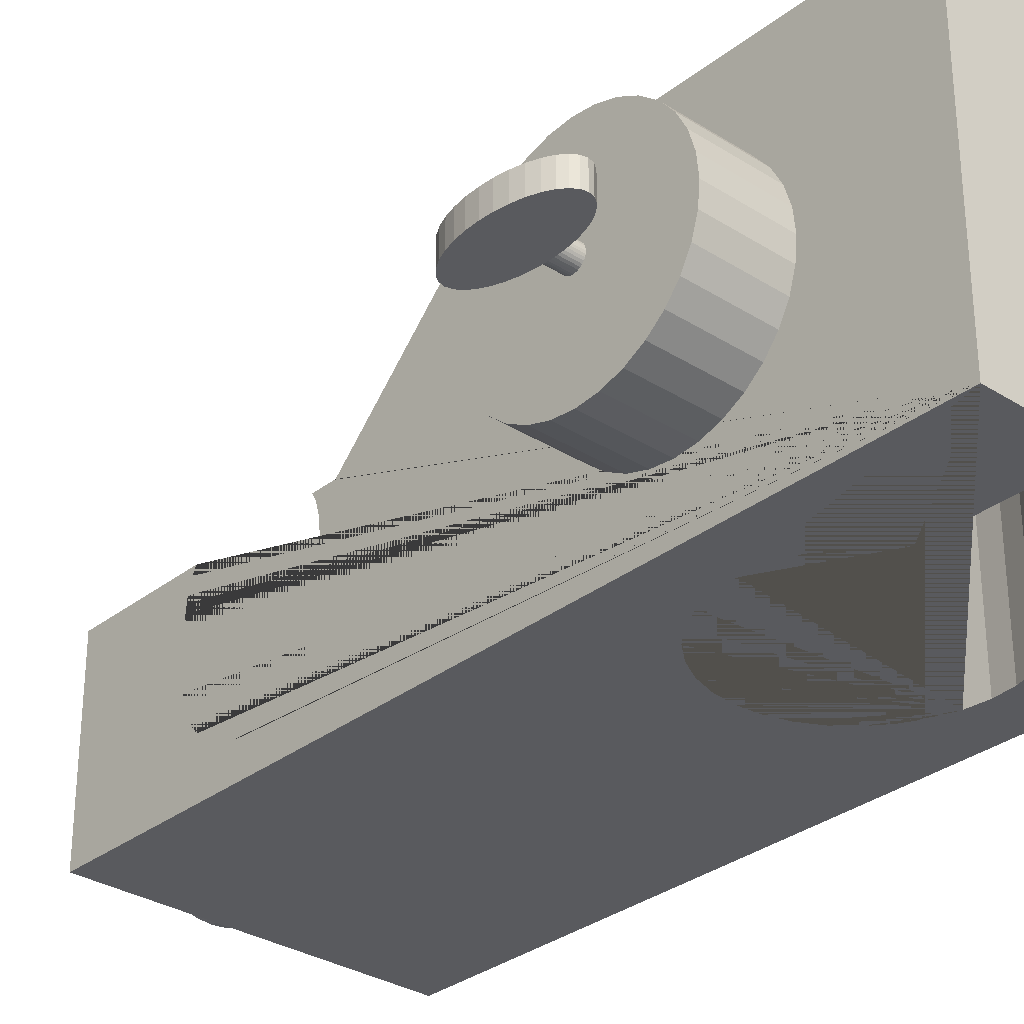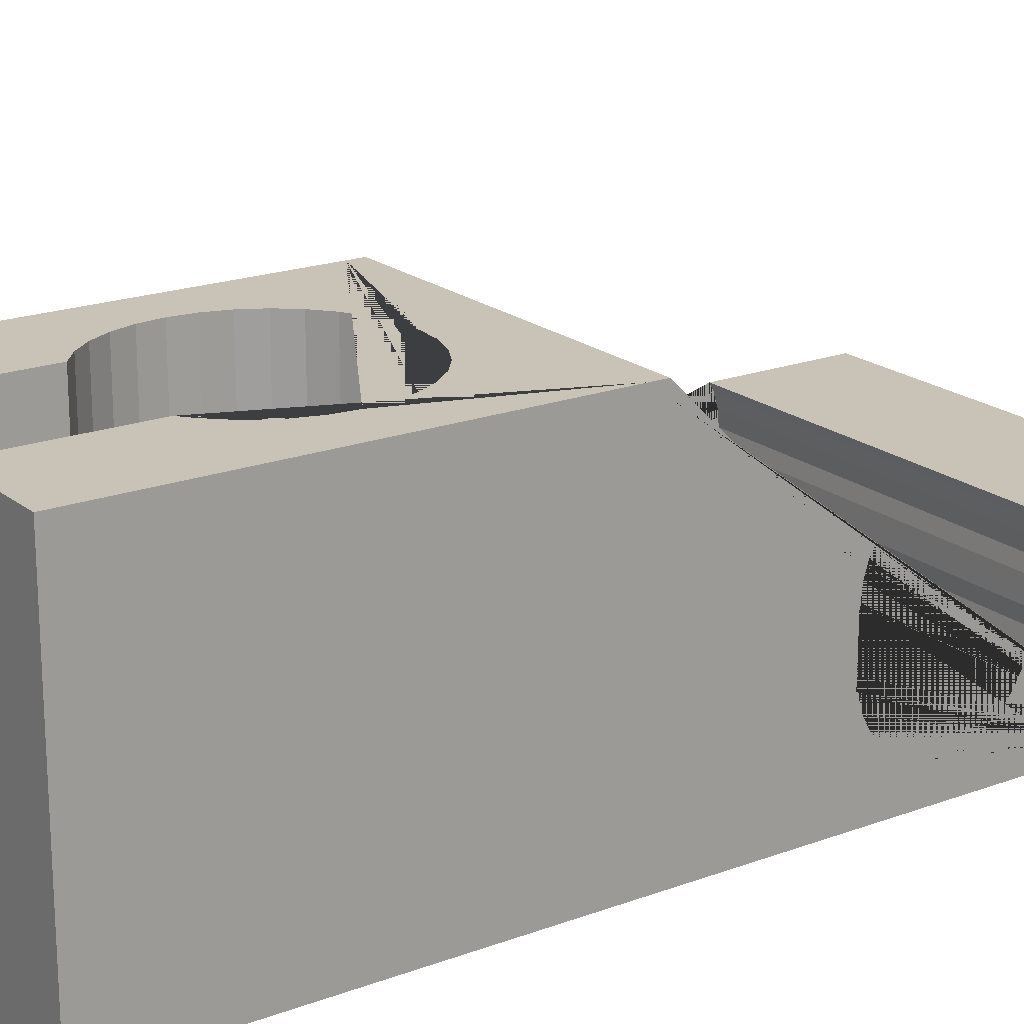
<metadata>
{"format":"obj","ext":"obj","renderer":"f3d","projection":"perspective","resolution":1024,"background":"white","views":[{"elev":-31.2,"azim":137.9,"up":"+Y"},{"elev":19.5,"azim":-124.8,"up":"+Y"}]}
</metadata>
<code>
o Cylinder.002_Cylinder.004
v 0.05423 25.8 3.824
v 0.05423 25.8 4.165
v 0.05338 25.79 4.165
v 0.05338 25.79 3.824
v 0.05087 25.78 4.165
v 0.05087 25.78 3.824
v 0.04679 25.78 4.165
v 0.04679 25.78 3.824
v 0.04129 25.77 4.165
v 0.04129 25.77 3.824
v 0.0346 25.77 4.165
v 0.0346 25.77 3.824
v 0.02696 25.76 4.165
v 0.02696 25.76 3.824
v 0.01867 25.76 4.165
v 0.01867 25.76 3.824
v 0.01005 25.76 4.165
v 0.01005 25.76 3.824
v 0.001433 25.76 4.165
v 0.001433 25.76 3.824
v -0.006855 25.76 4.165
v -0.006855 25.76 3.824
v -0.01449 25.77 4.165
v -0.01449 25.77 3.824
v -0.02119 25.77 4.165
v -0.02119 25.77 3.824
v -0.02668 25.78 4.165
v -0.02668 25.78 3.824
v -0.03077 25.78 4.165
v -0.03077 25.78 3.824
v -0.03328 25.79 4.165
v -0.03328 25.79 3.824
v -0.03413 25.8 4.165
v -0.03413 25.8 3.824
v -0.03328 25.81 4.165
v -0.03328 25.81 3.824
v -0.03077 25.82 4.165
v -0.03077 25.82 3.824
v -0.02668 25.83 4.165
v -0.02668 25.83 3.824
v -0.02119 25.83 4.165
v -0.02119 25.83 3.824
v -0.01449 25.84 4.165
v -0.01449 25.84 3.824
v -0.006855 25.84 4.165
v -0.006855 25.84 3.824
v 0.001433 25.85 4.165
v 0.001433 25.85 3.824
v 0.01005 25.85 4.165
v 0.01005 25.85 3.824
v 0.01867 25.85 4.165
v 0.01867 25.85 3.824
v 0.02696 25.84 4.165
v 0.02696 25.84 3.824
v 0.0346 25.84 4.165
v 0.0346 25.84 3.824
v 0.04129 25.83 4.165
v 0.04129 25.83 3.824
v 0.04679 25.83 4.165
v 0.04679 25.83 3.824
v 0.05087 25.82 4.165
v 0.05087 25.82 3.824
v 0.05338 25.81 4.165
v 0.05338 25.81 3.824
v 0.4299 25.8 3.654
v 0.4299 25.8 3.995
v 0.4218 25.72 3.995
v 0.4218 25.72 3.654
v 0.3979 25.64 3.995
v 0.3979 25.64 3.654
v 0.3591 25.57 3.995
v 0.3591 25.57 3.654
v 0.3069 25.5 3.995
v 0.3069 25.5 3.654
v 0.2433 25.45 3.995
v 0.2433 25.45 3.654
v 0.1707 25.41 3.995
v 0.1707 25.41 3.654
v 0.09196 25.39 3.995
v 0.09196 25.39 3.654
v 0.01005 25.38 3.995
v 0.01005 25.38 3.654
v -0.07186 25.39 3.995
v -0.07186 25.39 3.654
v -0.1506 25.41 3.995
v -0.1506 25.41 3.654
v -0.2232 25.45 3.995
v -0.2232 25.45 3.654
v -0.2868 25.5 3.995
v -0.2868 25.5 3.654
v -0.339 25.57 3.995
v -0.339 25.57 3.654
v -0.3778 25.64 3.995
v -0.3778 25.64 3.654
v -0.4017 25.72 3.995
v -0.4017 25.72 3.654
v -0.4098 25.8 3.995
v -0.4098 25.8 3.654
v -0.4017 25.88 3.995
v -0.4017 25.88 3.654
v -0.3778 25.96 3.995
v -0.3778 25.96 3.654
v -0.339 26.04 3.995
v -0.339 26.04 3.654
v -0.2868 26.1 3.995
v -0.2868 26.1 3.654
v -0.2232 26.15 3.995
v -0.2232 26.15 3.654
v -0.1506 26.19 3.995
v -0.1506 26.19 3.654
v -0.07186 26.21 3.995
v -0.07186 26.21 3.654
v 0.01005 26.22 3.995
v 0.01005 26.22 3.654
v 0.09196 26.21 3.995
v 0.09196 26.21 3.654
v 0.1707 26.19 3.995
v 0.1707 26.19 3.654
v 0.2433 26.15 3.995
v 0.2433 26.15 3.654
v 0.3069 26.1 3.995
v 0.3069 26.1 3.654
v 0.3592 26.04 3.995
v 0.3592 26.04 3.654
v 0.3979 25.96 3.995
v 0.3979 25.96 3.654
v 0.4218 25.88 3.995
v 0.4218 25.88 3.654
v 0.2659 25.75 4.212
v 0.2707 25.75 4.19
v 0.2659 25.75 4.168
v 0.2518 25.75 4.147
v 0.2289 25.75 4.128
v 0.198 25.75 4.11
v 0.1604 25.75 4.096
v 0.1175 25.75 4.086
v 0.071 25.75 4.08
v 0.0226 25.75 4.077
v -0.0258 25.75 4.08
v -0.07234 25.75 4.086
v -0.1152 25.75 4.096
v -0.1528 25.75 4.11
v -0.1837 25.75 4.128
v -0.2066 25.75 4.147
v -0.2207 25.75 4.168
v -0.2255 25.75 4.19
v -0.2207 25.75 4.212
v -0.2066 25.75 4.233
v -0.1837 25.75 4.253
v -0.1528 25.75 4.27
v -0.1152 25.75 4.284
v -0.07234 25.75 4.294
v -0.0258 25.75 4.301
v 0.0226 25.75 4.303
v 0.071 25.75 4.301
v 0.1175 25.75 4.294
v 0.1604 25.75 4.284
v 0.198 25.75 4.27
v 0.2289 25.75 4.253
v 0.2518 25.75 4.233
v 0.2659 25.85 4.212
v 0.2518 25.85 4.233
v 0.2289 25.85 4.253
v 0.198 25.85 4.27
v 0.1604 25.85 4.284
v 0.1175 25.85 4.294
v 0.071 25.85 4.301
v 0.0226 25.85 4.303
v -0.0258 25.85 4.301
v -0.07234 25.85 4.294
v -0.1152 25.85 4.284
v -0.1528 25.85 4.27
v -0.1837 25.85 4.253
v -0.2066 25.85 4.233
v -0.2207 25.85 4.212
v -0.2255 25.85 4.19
v -0.2207 25.85 4.168
v -0.2066 25.85 4.147
v -0.1837 25.85 4.128
v -0.1528 25.85 4.11
v -0.1152 25.85 4.096
v -0.07234 25.85 4.086
v -0.0258 25.85 4.08
v 0.0226 25.85 4.077
v 0.071 25.85 4.08
v 0.1175 25.85 4.086
v 0.1604 25.85 4.096
v 0.198 25.85 4.11
v 0.2289 25.85 4.128
v 0.2518 25.85 4.147
v 0.2659 25.85 4.168
v 0.2707 25.85 4.19
v -1 25.22 3.672
v -1 26.39 3.672
v -1 26.39 2.89
v -1 26.34 2.915
v -1 26.26 2.94
v -1 26.17 2.949
v -1 26.09 2.941
v -1 25.95 2.941
v -1 25.87 2.949
v -1 25.78 2.94
v -1 25.7 2.915
v -1 25.62 2.873
v -1 25.55 2.818
v -1 25.5 2.75
v -1 25.45 2.672
v -1 25.43 2.588
v -1 25.42 2.501
v -1 25.43 2.413
v -1 25.45 2.329
v -1 25.5 2.252
v -1 25.55 2.184
v -1 25.62 2.128
v -1 25.7 2.087
v -1 25.78 2.061
v -1 25.8 2.059
v -1 25.8 2.048
v -1 26.16 2.048
v -1 26.16 2.053
v -1 26.17 2.052
v -1 26.26 2.061
v -1 26.34 2.087
v -1 26.39 2.111
v -1 26.39 1.966
v -1 26.39 1.966
v -1 26.38 1.963
v -1 26.74 1.61
v -1 27.18 1.077
v -1 27.22 1.031
v -1 27.22 -1.358
v -1 25.22 -1.358
v -0.3864 27.22 -1.358
v -0.3864 25.22 -1.358
v 1 25.22 -1.358
v 1 27.22 -1.358
v 1 27.22 1.031
v 1 26.74 1.61
v 1 26.38 1.963
v 1 26.39 1.966
v 1 26.39 1.966
v 1 26.39 2.111
v 1 26.34 2.087
v 1 26.26 2.061
v 1 26.17 2.052
v 1 26.16 2.053
v 1 26.16 2.048
v 1 25.8 2.048
v 1 25.8 2.059
v 1 25.78 2.061
v 1 25.7 2.087
v 1 25.62 2.128
v 1 25.55 2.184
v 1 25.5 2.252
v 1 25.45 2.329
v 1 25.43 2.413
v 1 25.42 2.501
v 1 25.43 2.588
v 1 25.45 2.672
v 1 25.5 2.75
v 1 25.55 2.818
v 1 25.62 2.873
v 1 25.7 2.915
v 1 25.78 2.94
v 1 25.87 2.949
v 1 25.95 2.941
v 1 26.09 2.941
v 1 26.17 2.949
v 1 26.26 2.94
v 1 26.34 2.915
v 1 26.39 2.89
v 1 26.39 3.672
v 1 25.22 3.672
v -0.3864 25.22 -0.5266
v -0.4865 25.22 -0.4445
v -0.5721 25.22 -0.3402
v -0.6356 25.22 -0.2213
v -0.6748 25.22 -0.0922
v -0.688 25.22 0.04202
v 0.3864 27.22 -1.358
v 0.3864 27.22 -0.5266
v 0.4865 27.22 -0.4445
v 0.5721 27.22 -0.3402
v 0.6356 27.22 -0.2213
v 0.6748 27.22 -0.0922
v 0.688 27.22 0.04202
v -1 27.22 1.124
v 1 27.22 1.124
v 0.6748 25.22 0.1762
v 0.6748 27.22 0.1762
v 0.688 25.22 0.04202
v 0.4865 25.22 0.5285
v 0.4865 27.22 0.5285
v 0.5721 27.22 0.4243
v 0.5721 25.22 0.4243
v 0.6356 27.22 0.3053
v 0.6356 25.22 0.3053
v -0.6748 27.22 -0.0922
v -0.688 27.22 0.04202
v 0.6748 25.22 -0.0922
v 0.6356 25.22 -0.2213
v 0.5721 25.22 -0.3402
v 0.4865 25.22 -0.4445
v -0.1342 25.22 0.7168
v -0.1342 27.22 0.7168
v 0 27.22 0.73
v 0 25.22 0.73
v -0.5721 27.22 -0.3402
v -0.6356 27.22 -0.2213
v 0.1342 27.22 0.7168
v 0.1342 25.22 0.7168
v 0.3864 25.22 -0.5266
v -0.3822 25.22 0.6141
v -0.3822 27.22 0.6141
v -0.2633 27.22 0.6777
v -0.2633 25.22 0.6776
v 0.3822 25.22 0.6141
v 0.3822 27.22 0.6141
v -0.6748 25.22 0.1762
v -0.6356 25.22 0.3053
v -0.5721 25.22 0.4243
v -0.4865 25.22 0.5285
v 0.2633 25.22 0.6776
v 0.2633 27.22 0.6777
v -0.4865 27.22 0.5285
v -0.6356 27.22 0.3053
v -0.5721 27.22 0.4243
v -0.6748 27.22 0.1762
v -0.4865 27.22 -0.4445
v 1 26.74 1.61
v 0.2566 26.74 1.61
v 0.005906 26.83 1.504
v -0.3864 27.22 -0.5266
v 0.3864 25.22 -1.358
v -1 26.43 1.986
v -1 26.43 1.976
v 1.222 26.22 -0.03488
v 1.741 26.22 -0.03488
v 1.741 26.21 -0.03359
v 1.222 26.21 -0.03359
v 1.741 26.2 -0.02978
v 1.222 26.2 -0.02978
v 1.741 26.18 -0.02357
v 1.222 26.18 -0.02357
v 1.741 26.17 -0.01523
v 1.222 26.17 -0.01523
v 1.741 26.17 -0.005053
v 1.222 26.17 -0.005053
v 1.741 26.16 0.006551
v 1.222 26.16 0.006551
v 1.741 26.16 0.01914
v 1.222 26.16 0.01914
v 1.741 26.16 0.03224
v 1.222 26.16 0.03224
v 1.741 26.16 0.04533
v 1.222 26.16 0.04533
v 1.741 26.16 0.05792
v 1.222 26.16 0.05792
v 1.741 26.17 0.06953
v 1.222 26.17 0.06953
v 1.741 26.17 0.0797
v 1.222 26.17 0.0797
v 1.741 26.18 0.08805
v 1.222 26.18 0.08805
v 1.741 26.2 0.09425
v 1.222 26.2 0.09425
v 1.741 26.21 0.09807
v 1.222 26.21 0.09807
v 1.741 26.22 0.09936
v 1.222 26.22 0.09936
v 1.741 26.24 0.09807
v 1.222 26.24 0.09807
v 1.741 26.25 0.09425
v 1.222 26.25 0.09425
v 1.741 26.26 0.08805
v 1.222 26.26 0.08805
v 1.741 26.27 0.0797
v 1.222 26.27 0.0797
v 1.741 26.28 0.06953
v 1.222 26.28 0.06953
v 1.741 26.28 0.05792
v 1.222 26.28 0.05792
v 1.741 26.29 0.04533
v 1.222 26.29 0.04533
v 1.741 26.29 0.03224
v 1.222 26.29 0.03224
v 1.741 26.29 0.01914
v 1.222 26.29 0.01914
v 1.741 26.28 0.006551
v 1.222 26.28 0.006551
v 1.741 26.28 -0.005054
v 1.222 26.28 -0.005054
v 1.741 26.27 -0.01523
v 1.222 26.27 -0.01523
v 1.741 26.26 -0.02357
v 1.222 26.26 -0.02357
v 1.741 26.25 -0.02978
v 1.222 26.25 -0.02978
v 1.741 26.24 -0.03359
v 1.222 26.24 -0.03359
v 0.9641 26.22 -0.6056
v 1.483 26.22 -0.6056
v 1.483 26.1 -0.5934
v 0.9641 26.1 -0.5934
v 1.483 25.98 -0.5571
v 0.9641 25.98 -0.5571
v 1.483 25.87 -0.4981
v 0.9641 25.87 -0.4981
v 1.483 25.77 -0.4188
v 0.9641 25.77 -0.4188
v 1.483 25.69 -0.3222
v 0.9641 25.69 -0.3222
v 1.483 25.63 -0.2119
v 0.9641 25.63 -0.2119
v 1.483 25.6 -0.09221
v 0.9641 25.6 -0.09221
v 1.483 25.58 0.03224
v 0.9641 25.58 0.03224
v 1.483 25.6 0.1567
v 0.9641 25.6 0.1567
v 1.483 25.63 0.2763
v 0.9641 25.63 0.2763
v 1.483 25.69 0.3866
v 0.9641 25.69 0.3866
v 1.483 25.77 0.4833
v 0.9641 25.77 0.4833
v 1.483 25.87 0.5626
v 0.9641 25.87 0.5626
v 1.483 25.98 0.6216
v 0.9641 25.98 0.6216
v 1.483 26.1 0.6579
v 0.9641 26.1 0.6579
v 1.483 26.22 0.6701
v 0.9641 26.22 0.6701
v 1.483 26.35 0.6579
v 0.9641 26.35 0.6579
v 1.483 26.47 0.6216
v 0.9641 26.47 0.6216
v 1.483 26.58 0.5626
v 0.9641 26.58 0.5626
v 1.483 26.67 0.4833
v 0.9641 26.67 0.4833
v 1.483 26.75 0.3866
v 0.9641 26.75 0.3866
v 1.483 26.81 0.2763
v 0.9641 26.81 0.2763
v 1.483 26.85 0.1567
v 0.9641 26.85 0.1567
v 1.483 26.86 0.03224
v 0.9641 26.86 0.03224
v 1.483 26.85 -0.09221
v 0.9641 26.85 -0.09221
v 1.483 26.81 -0.2119
v 0.9641 26.81 -0.2119
v 1.483 26.75 -0.3222
v 0.9641 26.75 -0.3222
v 1.483 26.67 -0.4188
v 0.9641 26.67 -0.4188
v 1.483 26.58 -0.4981
v 0.9641 26.58 -0.4981
v 1.483 26.47 -0.5571
v 0.9641 26.47 -0.5571
v 1.483 26.35 -0.5934
v 0.9641 26.35 -0.5934
v 1.812 26.15 -0.3565
v 1.779 26.15 -0.3637
v 1.746 26.15 -0.3565
v 1.713 26.15 -0.335
v 1.684 26.15 -0.3002
v 1.658 26.15 -0.2533
v 1.637 26.15 -0.1962
v 1.621 26.15 -0.1311
v 1.611 26.15 -0.06036
v 1.608 26.15 0.01317
v 1.611 26.15 0.08671
v 1.621 26.15 0.1574
v 1.637 26.15 0.2226
v 1.658 26.15 0.2797
v 1.684 26.15 0.3266
v 1.713 26.15 0.3614
v 1.746 26.15 0.3828
v 1.779 26.15 0.3901
v 1.812 26.15 0.3828
v 1.844 26.15 0.3614
v 1.874 26.15 0.3266
v 1.9 26.15 0.2797
v 1.921 26.15 0.2226
v 1.937 26.15 0.1574
v 1.947 26.15 0.08671
v 1.95 26.15 0.01317
v 1.947 26.15 -0.06036
v 1.937 26.15 -0.1311
v 1.921 26.15 -0.1962
v 1.9 26.15 -0.2533
v 1.874 26.15 -0.3002
v 1.844 26.15 -0.335
v 1.812 26.3 -0.3565
v 1.844 26.3 -0.335
v 1.874 26.3 -0.3002
v 1.9 26.3 -0.2533
v 1.921 26.3 -0.1962
v 1.937 26.3 -0.1311
v 1.947 26.3 -0.06036
v 1.95 26.3 0.01317
v 1.947 26.3 0.08671
v 1.937 26.3 0.1574
v 1.921 26.3 0.2226
v 1.9 26.3 0.2797
v 1.874 26.3 0.3266
v 1.844 26.3 0.3614
v 1.812 26.3 0.3828
v 1.779 26.3 0.3901
v 1.746 26.3 0.3828
v 1.713 26.3 0.3614
v 1.684 26.3 0.3266
v 1.658 26.3 0.2797
v 1.637 26.3 0.2226
v 1.621 26.3 0.1574
v 1.611 26.3 0.08671
v 1.608 26.3 0.01317
v 1.611 26.3 -0.06036
v 1.621 26.3 -0.1311
v 1.637 26.3 -0.1962
v 1.658 26.3 -0.2533
v 1.684 26.3 -0.3002
v 1.713 26.3 -0.335
v 1.746 26.3 -0.3565
v 1.779 26.3 -0.3637
f 1 2 3 4
f 4 3 5 6
f 6 5 7 8
f 8 7 9 10
f 10 9 11 12
f 12 11 13 14
f 14 13 15 16
f 16 15 17 18
f 18 17 19 20
f 20 19 21 22
f 22 21 23 24
f 24 23 25 26
f 26 25 27 28
f 28 27 29 30
f 30 29 31 32
f 32 31 33 34
f 34 33 35 36
f 36 35 37 38
f 38 37 39 40
f 40 39 41 42
f 42 41 43 44
f 44 43 45 46
f 46 45 47 48
f 48 47 49 50
f 50 49 51 52
f 52 51 53 54
f 54 53 55 56
f 56 55 57 58
f 58 57 59 60
f 60 59 61 62
f 3 2 63 61 59 57 55 53 51 49 47 45 43 41 39 37 35 33 31 29 27 25 23 21 19 17 15 13 11 9 7 5
f 62 61 63 64
f 64 63 2 1
f 1 4 6 8 10 12 14 16 18 20 22 24 26 28 30 32 34 36 38 40 42 44 46 48 50 52 54 56 58 60 62 64
f 65 66 67 68
f 68 67 69 70
f 70 69 71 72
f 72 71 73 74
f 74 73 75 76
f 76 75 77 78
f 78 77 79 80
f 80 79 81 82
f 82 81 83 84
f 84 83 85 86
f 86 85 87 88
f 88 87 89 90
f 90 89 91 92
f 92 91 93 94
f 94 93 95 96
f 96 95 97 98
f 98 97 99 100
f 100 99 101 102
f 102 101 103 104
f 104 103 105 106
f 106 105 107 108
f 108 107 109 110
f 110 109 111 112
f 112 111 113 114
f 114 113 115 116
f 116 115 117 118
f 118 117 119 120
f 120 119 121 122
f 122 121 123 124
f 124 123 125 126
f 67 66 127 125 123 121 119 117 115 113 111 109 107 105 103 101 99 97 95 93 91 89 87 85 83 81 79 77 75 73 71 69
f 126 125 127 128
f 128 127 66 65
f 65 68 70 72 74 76 78 80 82 84 86 88 90 92 94 96 98 100 102 104 106 108 110 112 114 116 118 120 122 124 126 128
f 129 130 131 132 133 134 135 136 137 138 139 140 141 142 143 144 145 146 147 148 149 150 151 152 153 154 155 156 157 158 159 160
f 161 162 163 164 165 166 167 168 169 170 171 172 173 174 175 176 177 178 179 180 181 182 183 184 185 186 187 188 189 190 191 192
f 142 141 181 180
f 155 154 168 167
f 141 140 182 181
f 154 153 169 168
f 140 139 183 182
f 153 152 170 169
f 139 138 184 183
f 152 151 171 170
f 138 137 185 184
f 151 150 172 171
f 137 136 186 185
f 150 149 173 172
f 136 135 187 186
f 149 148 174 173
f 130 129 161 192
f 135 134 188 187
f 148 147 175 174
f 129 160 162 161
f 134 133 189 188
f 147 146 176 175
f 160 159 163 162
f 133 132 190 189
f 146 145 177 176
f 159 158 164 163
f 132 131 191 190
f 145 144 178 177
f 158 157 165 164
f 131 130 192 191
f 144 143 179 178
f 157 156 166 165
f 143 142 180 179
f 156 155 167 166
f 193 194 195 196 197 198 199 200 201 202 203 204 205 206 207 208 209 210 211 212 213 214 215 216 217 218 219 220 221 222 223 224 225 226 227 228 229 230 231 232
f 232 231 233 234
f 235 236 237 238 239 240 241 242 243 244 245 246 247 248 249 250 251 252 253 254 255 256 257 258 259 260 261 262 263 264 265 266 267 268 269 270 271 272 273
f 273 272 194 193
f 232 234 274 275 276 277 278 279
f 236 280 281 282 283 284 285 286 237
f 230 229 228 287
f 237 230 287 288
f 289 290 286 291
f 292 293 294 295
f 295 294 296 297
f 278 298 299 279
f 300 285 284 301
f 291 286 285 300
f 302 283 282 303
f 304 305 306 307
f 276 308 309 277
f 307 306 310 311
f 303 282 281 312
f 313 314 315 316
f 317 318 293 292
f 277 309 298 278
f 319 320 321 322 313 316 304 307 311 323 317 292 295 297 289 291 235 273 193 232 279
f 323 324 318 317
f 322 325 314 313
f 320 326 327 321
f 301 284 283 302
f 279 299 328 319
f 297 296 290 289
f 316 315 305 304
f 311 310 324 323
f 319 328 326 320
f 275 329 308 276
f 237 286 290 296 294 293 318 324 310 306 305 315 314 325 327 326 328 299 230
f 321 327 325 322
f 225 241 240 226
f 241 225 224 242
f 330 331 332 237
f 331 228 229 230 237 332
f 239 227 226 240
f 288 238 237
f 227 239 238 288 287 228
f 243 223 222 244
f 223 243 242 224
f 244 222 221 245
f 268 198 197 269
f 245 221 220 246
f 269 197 196 270
f 271 195 194 272
f 270 196 195 271
f 274 333 329 275
f 234 233 333 274
f 333 233 231 230 299 298 309 308 329
f 334 312 281 280
f 334 280 236 235
f 312 334 235 291 300 301 302 303
f 261 205 204 262
f 265 201 200 266
f 258 208 207 259
f 251 215 214 252
f 250 216 215 251
f 256 210 209 257
f 252 214 213 253
f 263 203 202 264
f 255 211 210 256
f 260 206 205 261
f 259 207 206 260
f 262 204 203 263
f 257 209 208 258
f 253 213 212 254
f 254 212 211 255
f 264 202 201 265
f 218 248 247 219
f 267 199 198 268
f 219 247 246 220
f 267 266 200 199
f 248 218 217 249
f 249 217 216 250
f 337 338 339 340
f 340 339 341 342
f 342 341 343 344
f 344 343 345 346
f 346 345 347 348
f 348 347 349 350
f 350 349 351 352
f 352 351 353 354
f 354 353 355 356
f 356 355 357 358
f 358 357 359 360
f 360 359 361 362
f 362 361 363 364
f 364 363 365 366
f 366 365 367 368
f 368 367 369 370
f 370 369 371 372
f 372 371 373 374
f 374 373 375 376
f 376 375 377 378
f 378 377 379 380
f 380 379 381 382
f 382 381 383 384
f 384 383 385 386
f 386 385 387 388
f 388 387 389 390
f 390 389 391 392
f 392 391 393 394
f 394 393 395 396
f 396 395 397 398
f 339 338 399 397 395 393 391 389 387 385 383 381 379 377 375 373 371 369 367 365 363 361 359 357 355 353 351 349 347 345 343 341
f 398 397 399 400
f 400 399 338 337
f 337 340 342 344 346 348 350 352 354 356 358 360 362 364 366 368 370 372 374 376 378 380 382 384 386 388 390 392 394 396 398 400
f 401 402 403 404
f 404 403 405 406
f 406 405 407 408
f 408 407 409 410
f 410 409 411 412
f 412 411 413 414
f 414 413 415 416
f 416 415 417 418
f 418 417 419 420
f 420 419 421 422
f 422 421 423 424
f 424 423 425 426
f 426 425 427 428
f 428 427 429 430
f 430 429 431 432
f 432 431 433 434
f 434 433 435 436
f 436 435 437 438
f 438 437 439 440
f 440 439 441 442
f 442 441 443 444
f 444 443 445 446
f 446 445 447 448
f 448 447 449 450
f 450 449 451 452
f 452 451 453 454
f 454 453 455 456
f 456 455 457 458
f 458 457 459 460
f 460 459 461 462
f 403 402 463 461 459 457 455 453 451 449 447 445 443 441 439 437 435 433 431 429 427 425 423 421 419 417 415 413 411 409 407 405
f 462 461 463 464
f 464 463 402 401
f 401 404 406 408 410 412 414 416 418 420 422 424 426 428 430 432 434 436 438 440 442 444 446 448 450 452 454 456 458 460 462 464
f 465 466 467 468 469 470 471 472 473 474 475 476 477 478 479 480 481 482 483 484 485 486 487 488 489 490 491 492 493 494 495 496
f 497 498 499 500 501 502 503 504 505 506 507 508 509 510 511 512 513 514 515 516 517 518 519 520 521 522 523 524 525 526 527 528
f 478 477 517 516
f 491 490 504 503
f 477 476 518 517
f 490 489 505 504
f 476 475 519 518
f 489 488 506 505
f 475 474 520 519
f 488 487 507 506
f 474 473 521 520
f 487 486 508 507
f 473 472 522 521
f 486 485 509 508
f 472 471 523 522
f 485 484 510 509
f 466 465 497 528
f 471 470 524 523
f 484 483 511 510
f 465 496 498 497
f 470 469 525 524
f 483 482 512 511
f 496 495 499 498
f 469 468 526 525
f 482 481 513 512
f 495 494 500 499
f 468 467 527 526
f 481 480 514 513
f 494 493 501 500
f 467 466 528 527
f 480 479 515 514
f 493 492 502 501
f 479 478 516 515
f 492 491 503 502
l 335 336

</code>
